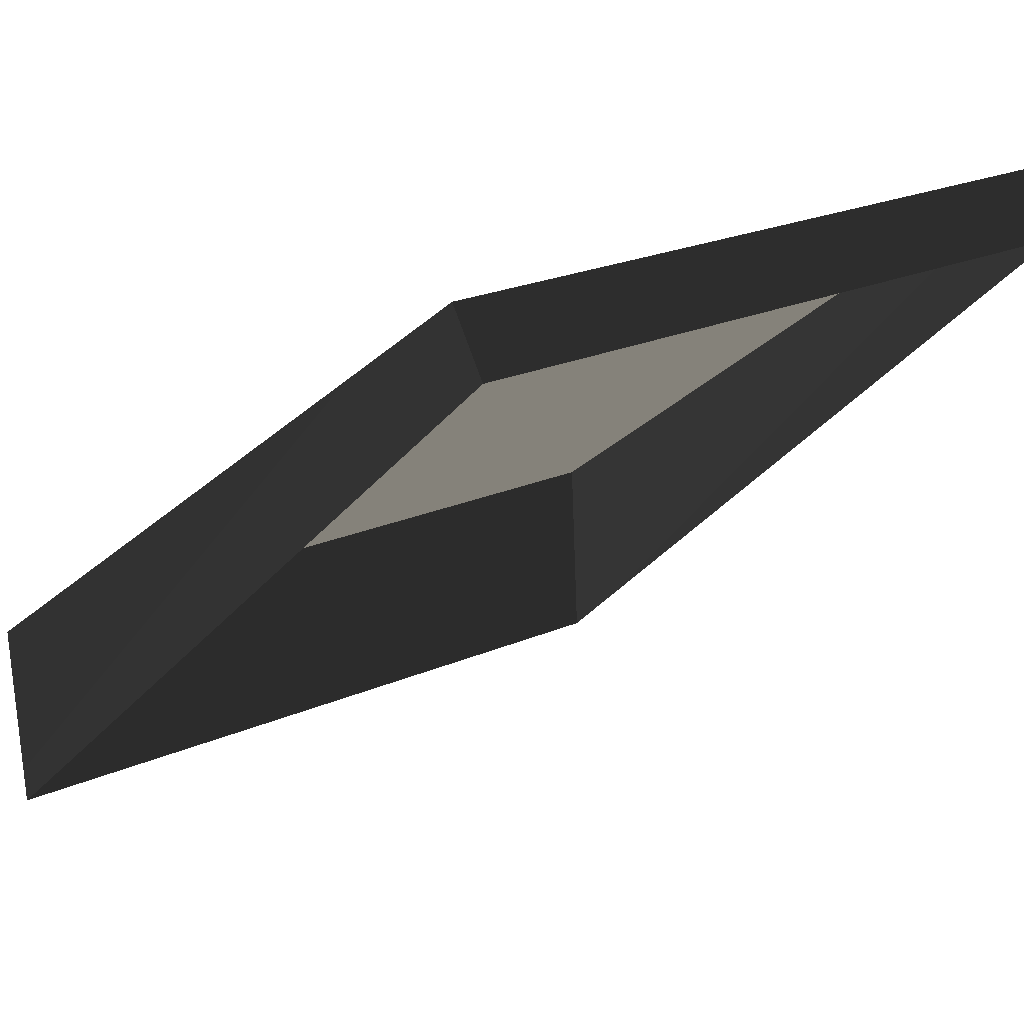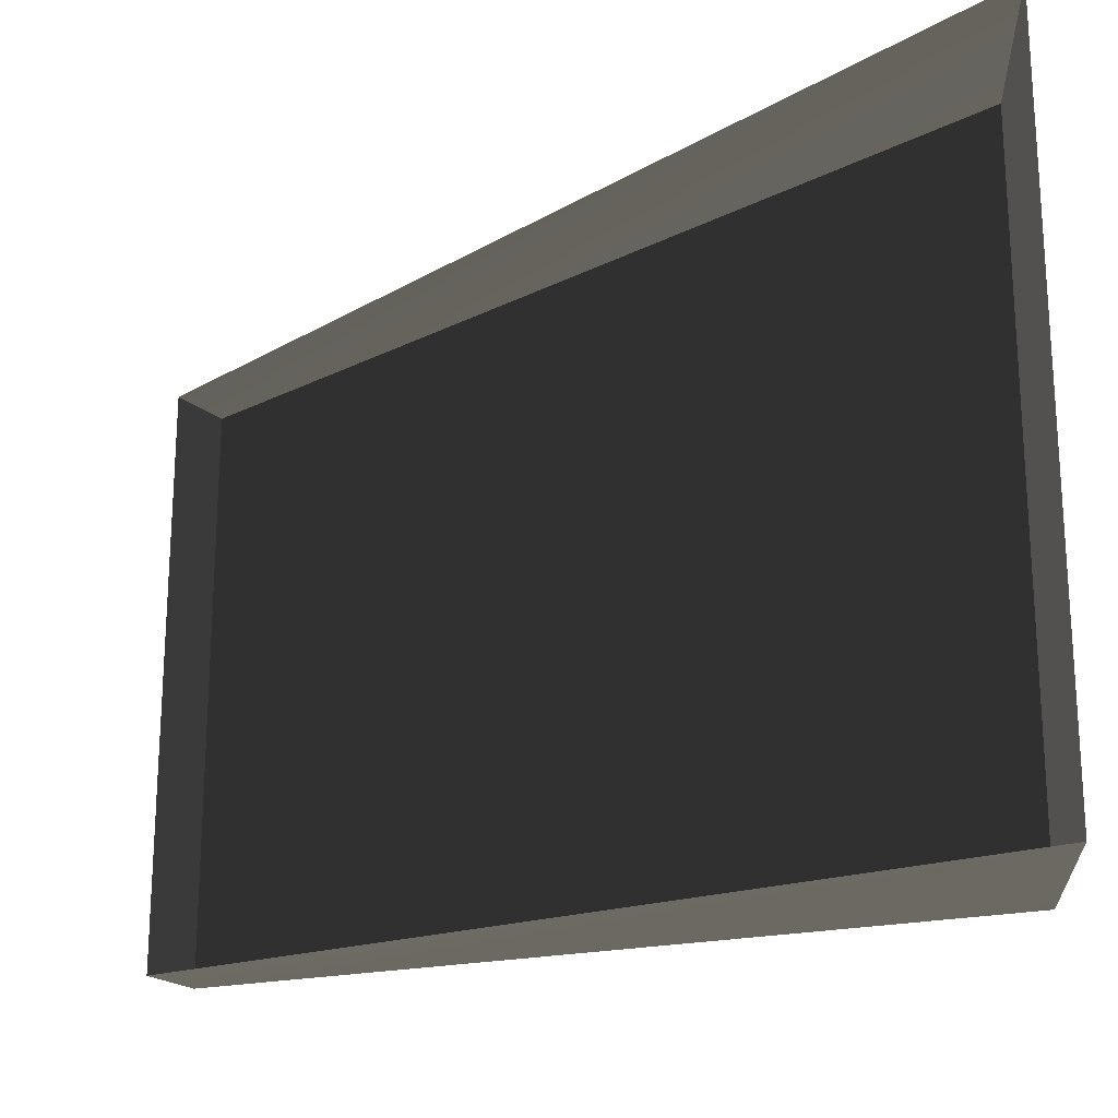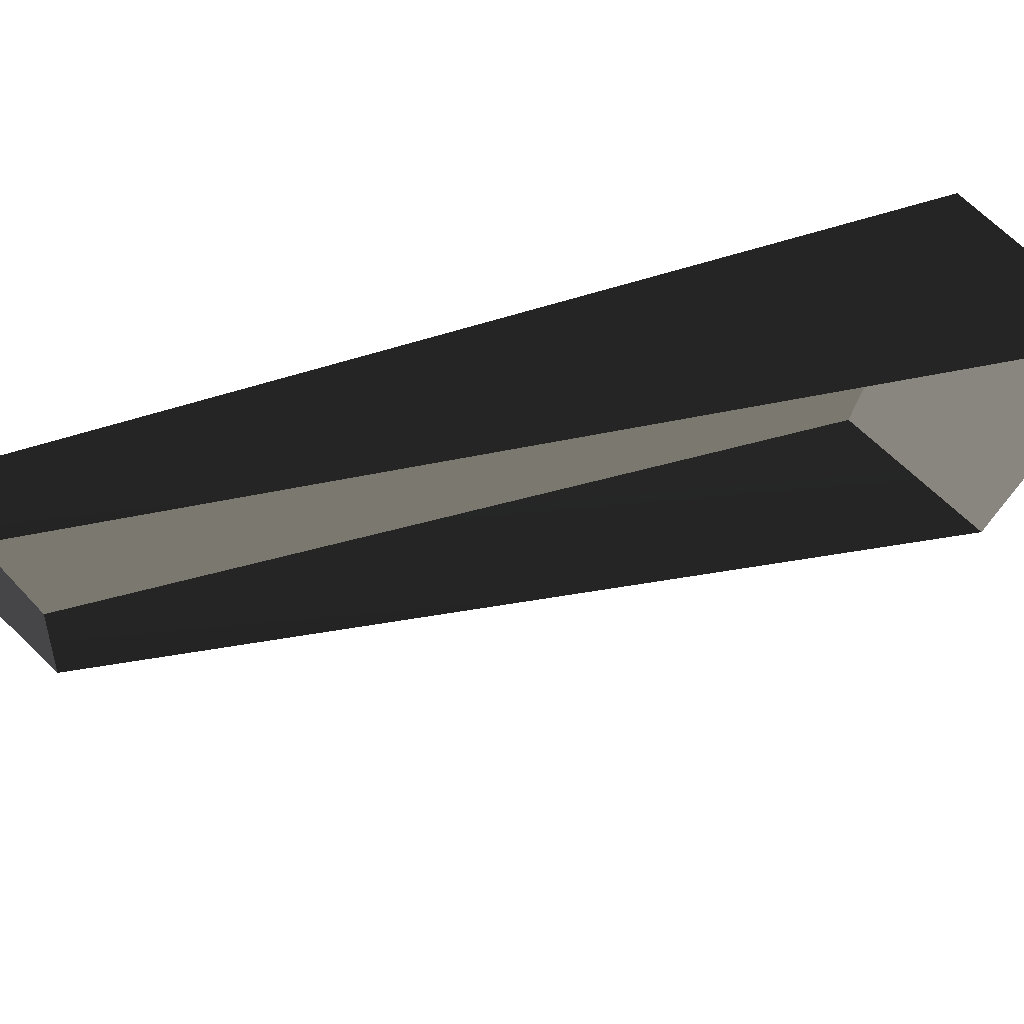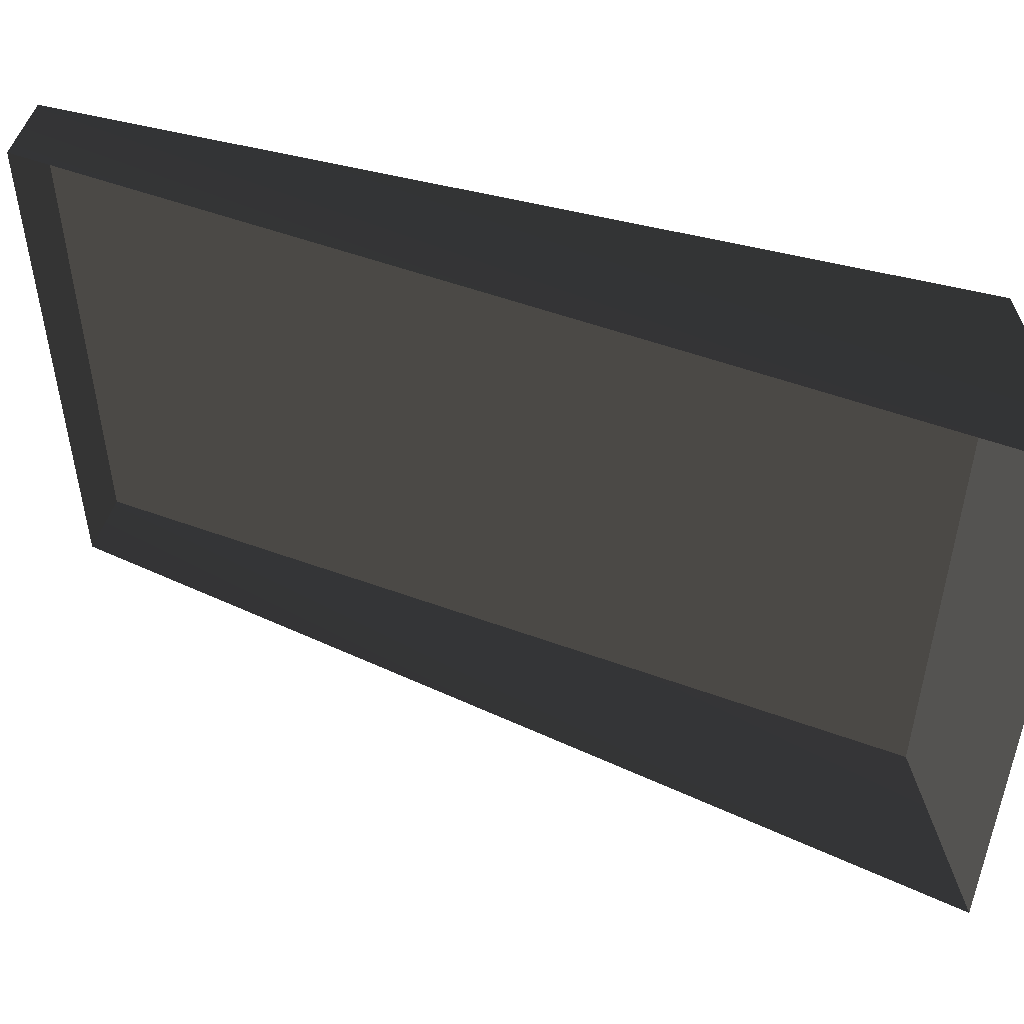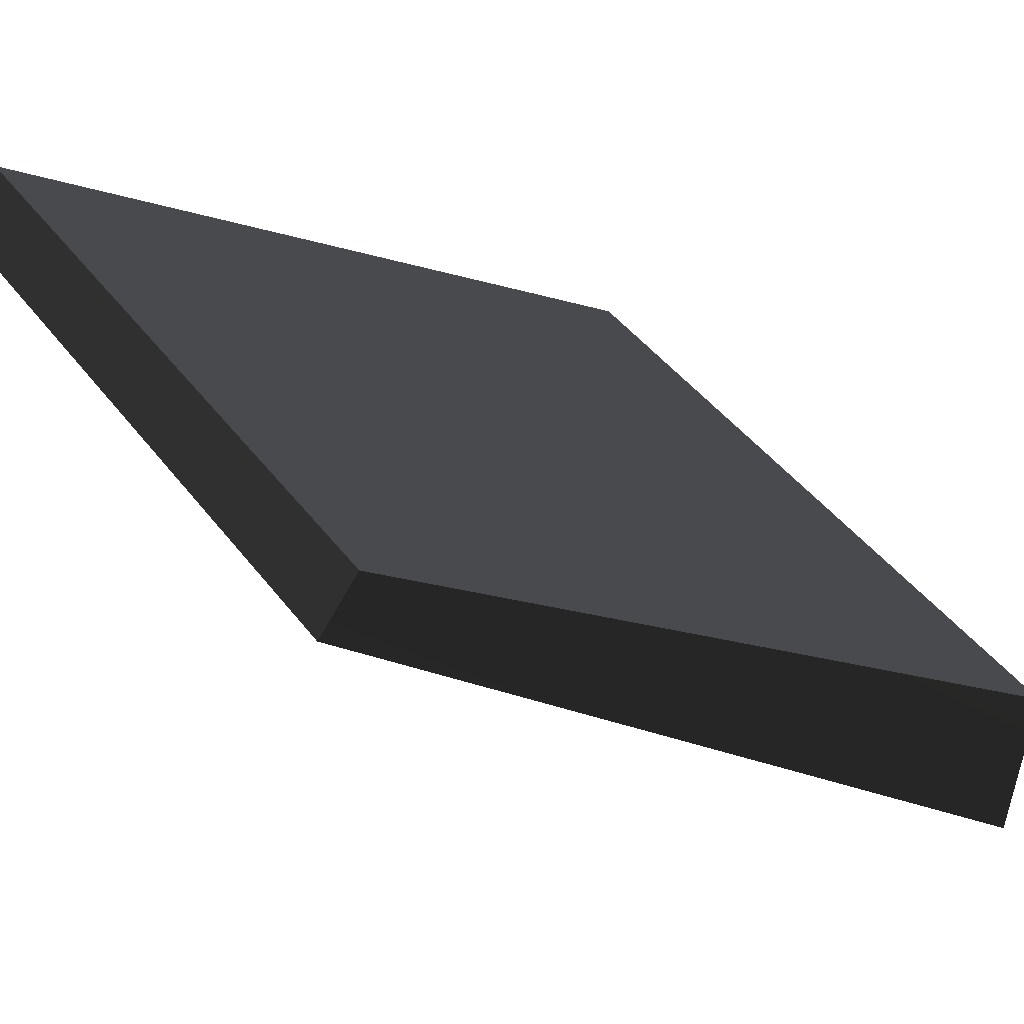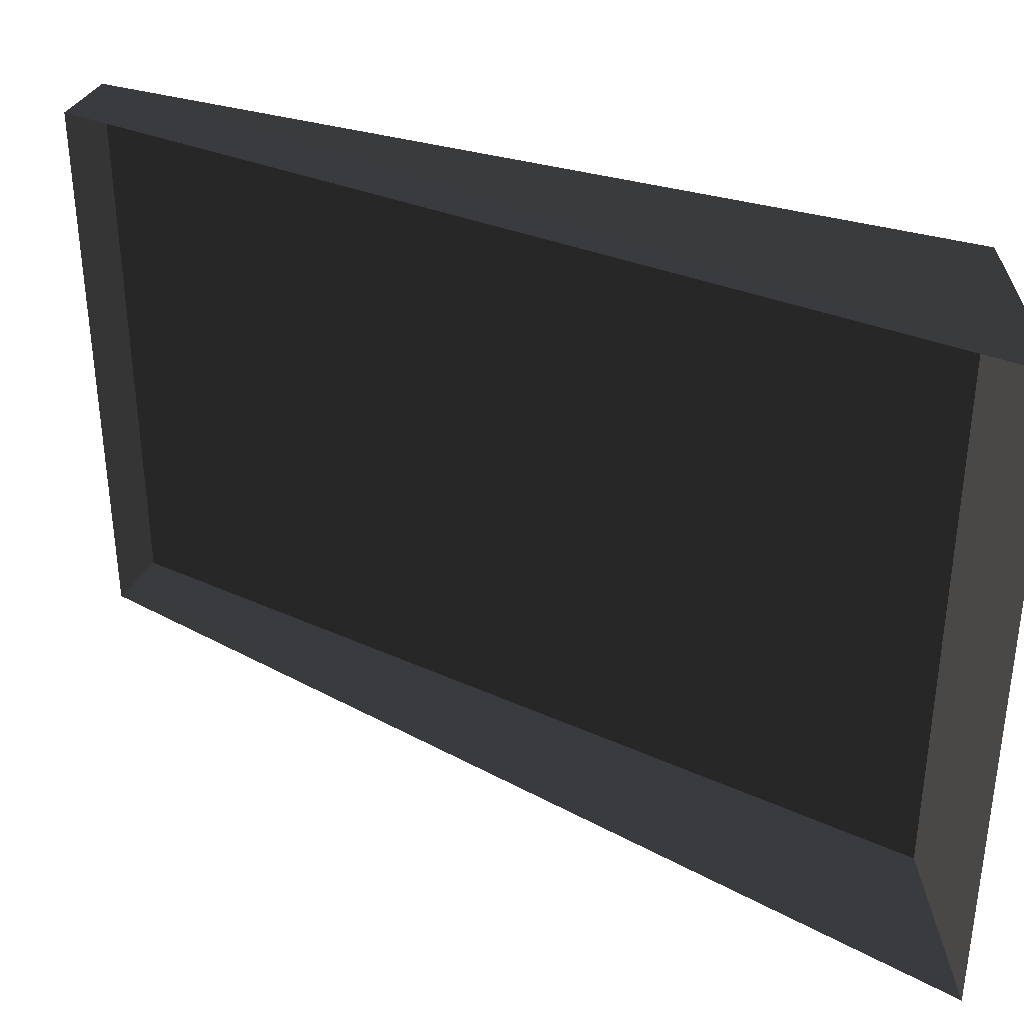
<metadata>
{"format":"obj","ext":"obj","renderer":"f3d","projection":"perspective","resolution":1024,"background":"white","views":[{"elev":23.7,"azim":-125.7,"up":"+Y"},{"elev":-21.7,"azim":-1.3,"up":"+Z"},{"elev":76.7,"azim":-51.9,"up":"+Z"},{"elev":52.5,"azim":-18.0,"up":"+Z"},{"elev":44.2,"azim":-34.4,"up":"+Y"},{"elev":37.2,"azim":-10.4,"up":"+Z"}]}
</metadata>
<code>
g Roof-blue-detail-03
v 0.1456 -0.002001 -0.01533
v 0.1456 -0.002001 0.1686
v -0.03905 0.1374 0
v -0.03905 0.1374 0.1533
v 0.1423 -0.05087 -0.01533
v 0.1456 -0.002001 -0.01533
v -0.03905 0.1374 0
v -0.04911 0.1239 0
v 0.1423 -0.05087 0.1686
v -0.04911 0.1239 0.1533
v -0.03905 0.1374 0.1533
v 0.1456 -0.002001 0.1686
v -0.03905 0.1374 0.1533
v -0.04911 0.1239 0
v -0.03905 0.1374 0
v -0.04911 0.1239 0.1533
v 0.1423 -0.05087 -0.01533
v 0.1456 -0.002001 0.1686
v 0.1456 -0.002001 -0.01533
v 0.1423 -0.05087 0.1686
f 2 1 3
f 4 2 3
f 6 5 7
f 8 7 5
f 10 9 11
f 12 11 9
f 14 13 15
f 13 14 16
f 18 17 19
f 17 18 20

</code>
